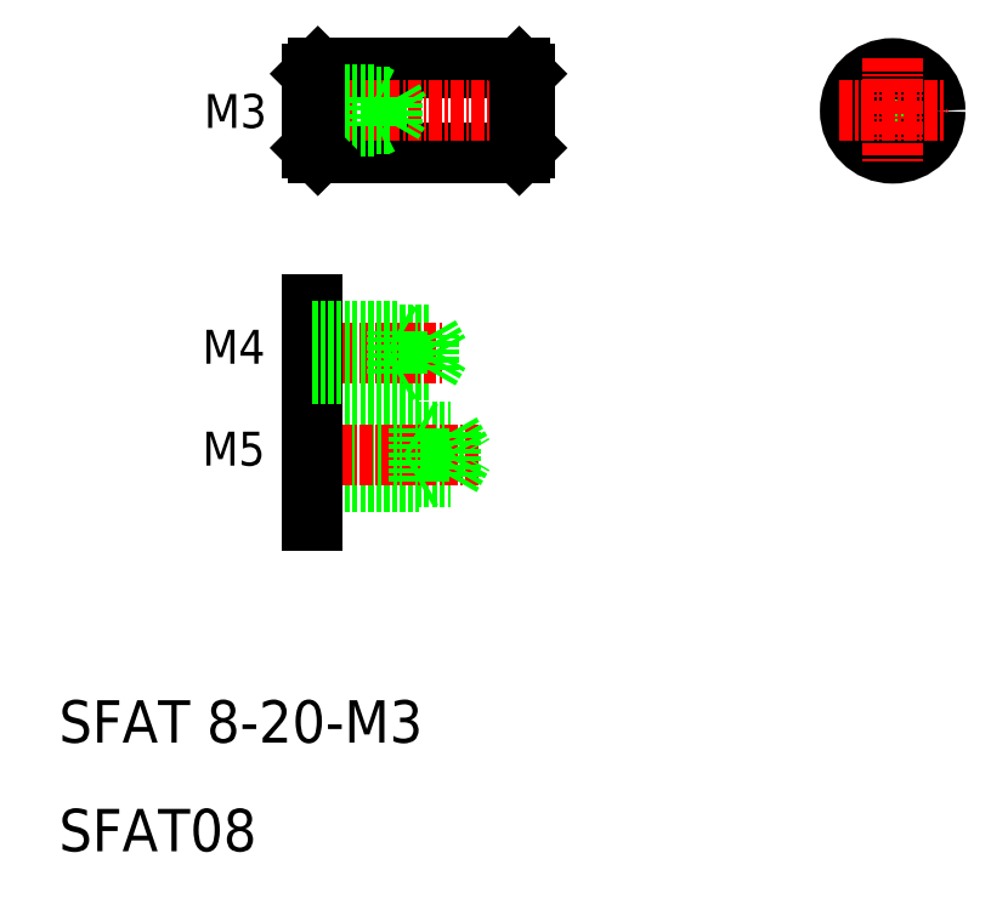
<metadata>
{"format":"dxf","ext":"dxf","renderer":"ezdxf+matplotlib","layout":"modelspace","background":"white","min_lineweight":24,"dpi":150}
</metadata>
<code>
0
SECTION
2
ENTITIES
0
TEXT
8
0
10
64.62
20
70.86
30
0
40
4
1
SFAT08
0
TEXT
8
0
10
64.62
20
81.12
30
0
40
4
1
SFAT 8-20-M3
0
TEXT
8
0
10
78.31
20
139.1
30
0
40
3.2
1
M3
0
LINE
8
0
10
88.54
20
105.8
30
0
11
98.54
21
105.8
31
0
0
LINE
8
0
10
88.54
20
106.2
30
0
11
101.5
21
106.2
31
0
0
LINE
8
0
10
88.54
20
110.8
30
0
11
98.54
21
110.8
31
0
0
LINE
8
0
10
88.54
20
110.4
30
0
11
101.5
21
110.4
31
0
0
LINE
8
0
10
88.54
20
116.3
30
0
11
99.54
21
116.3
31
0
0
LINE
8
0
10
88.54
20
119.6
30
0
11
99.54
21
119.6
31
0
0
LINE
8
CENTER
10
86.98
20
108.3
30
0
11
104.2
21
108.3
31
0
0
LINE
8
CENTER
10
86.98
20
117.9
30
0
11
100.9
21
117.9
31
0
0
LINE
8
0
10
88.54
20
122.5
30
0
11
88.54
21
102.1
31
0
0
TEXT
8
0
10
78.15
20
107.3
30
0
40
3.2
1
M5
0
TEXT
8
0
10
78.15
20
116.9
30
0
40
3.2
1
M4
0
LINE
8
0
10
88.54
20
115.9
30
0
11
96.54
21
115.9
31
0
0
LINE
8
0
10
88.54
20
119.9
30
0
11
96.54
21
119.9
31
0
0
LINE
8
0
10
96.54
20
115.9
30
0
11
96.54
21
119.9
31
0
0
LINE
8
0
10
96.54
20
115.9
30
0
11
97.14
21
116.3
31
0
0
LINE
8
0
10
96.54
20
119.9
30
0
11
97.14
21
119.6
31
0
0
LINE
8
0
10
98.54
20
110.8
30
0
11
98.54
21
105.8
31
0
0
LINE
8
0
10
101.5
20
110.4
30
0
11
101.5
21
106.2
31
0
0
LINE
8
0
10
101.5
20
106.2
30
0
11
102.8
21
108.3
31
0
0
LINE
8
0
10
98.54
20
105.8
30
0
11
99.14
21
106.1
31
0
0
LINE
8
0
10
98.54
20
110.8
30
0
11
99.14
21
110.4
31
0
0
LINE
8
0
10
101.5
20
110.4
30
0
11
102.8
21
108.3
31
0
0
LINE
8
0
10
99.54
20
116.3
30
0
11
100.5
21
117.9
31
0
0
LINE
8
0
10
99.54
20
119.6
30
0
11
100.5
21
117.9
31
0
0
LINE
8
0
10
99.54
20
116.3
30
0
11
99.54
21
119.6
31
0
0
LINE
8
0
10
89.04
20
144.8
30
0
11
108
21
144.8
31
0
0
LINE
8
0
10
89.04
20
136.8
30
0
11
108
21
136.8
31
0
0
LINE
8
CENTER
10
87.54
20
140.8
30
0
11
111
21
140.8
31
0
0
LINE
8
0
10
89.04
20
144.8
30
0
11
89.04
21
136.8
31
0
0
LINE
8
0
10
89.04
20
144.8
30
0
11
88.54
21
144.3
31
0
0
LINE
8
0
10
88.54
20
139.5
30
0
11
96.04
21
139.5
31
0
0
LINE
8
0
10
88.54
20
139.3
30
0
11
94.54
21
139.3
31
0
0
LINE
8
0
10
88.54
20
142
30
0
11
96.04
21
142
31
0
0
LINE
8
0
10
88.54
20
142.3
30
0
11
94.54
21
142.3
31
0
0
LINE
8
0
10
88.54
20
144.3
30
0
11
88.54
21
137.3
31
0
0
LINE
8
0
10
88.54
20
137.3
30
0
11
89.04
21
136.8
31
0
0
LINE
8
0
10
96.04
20
139.5
30
0
11
96.76
21
140.8
31
0
0
LINE
8
0
10
94.54
20
139.3
30
0
11
94.54
21
142.3
31
0
0
LINE
8
0
10
96.04
20
139.5
30
0
11
96.04
21
142
31
0
0
LINE
8
0
10
95.04
20
139.5
30
0
11
94.54
21
139.3
31
0
0
LINE
8
0
10
94.54
20
142.3
30
0
11
95.04
21
142
31
0
0
LINE
8
0
10
96.76
20
140.8
30
0
11
96.04
21
142
31
0
0
LINE
8
0
10
108
20
144.8
30
0
11
108
21
136.8
31
0
0
LINE
8
0
10
108
20
144.8
30
0
11
108.5
21
144.3
31
0
0
LINE
8
0
10
108.5
20
144.3
30
0
11
108.5
21
137.3
31
0
0
LINE
8
0
10
108.5
20
137.3
30
0
11
108
21
136.8
31
0
0
LINE
8
0
10
108.5
20
142.5
30
0
11
108.5
21
142.5
31
0
0
CIRCLE
8
0
10
143.3
20
140.8
30
0
40
1.5
0
CIRCLE
8
0
10
143.3
20
140.8
30
0
40
1.25
0
CIRCLE
8
0
10
143.3
20
140.8
30
0
40
4
0
LINE
8
CENTER
10
138.3
20
140.8
30
0
11
148.3
21
140.8
31
0
0
LINE
8
CENTER
10
143.3
20
145.8
30
0
11
143.3
21
135.8
31
0
0
ENDSEC
0
EOF

</code>
